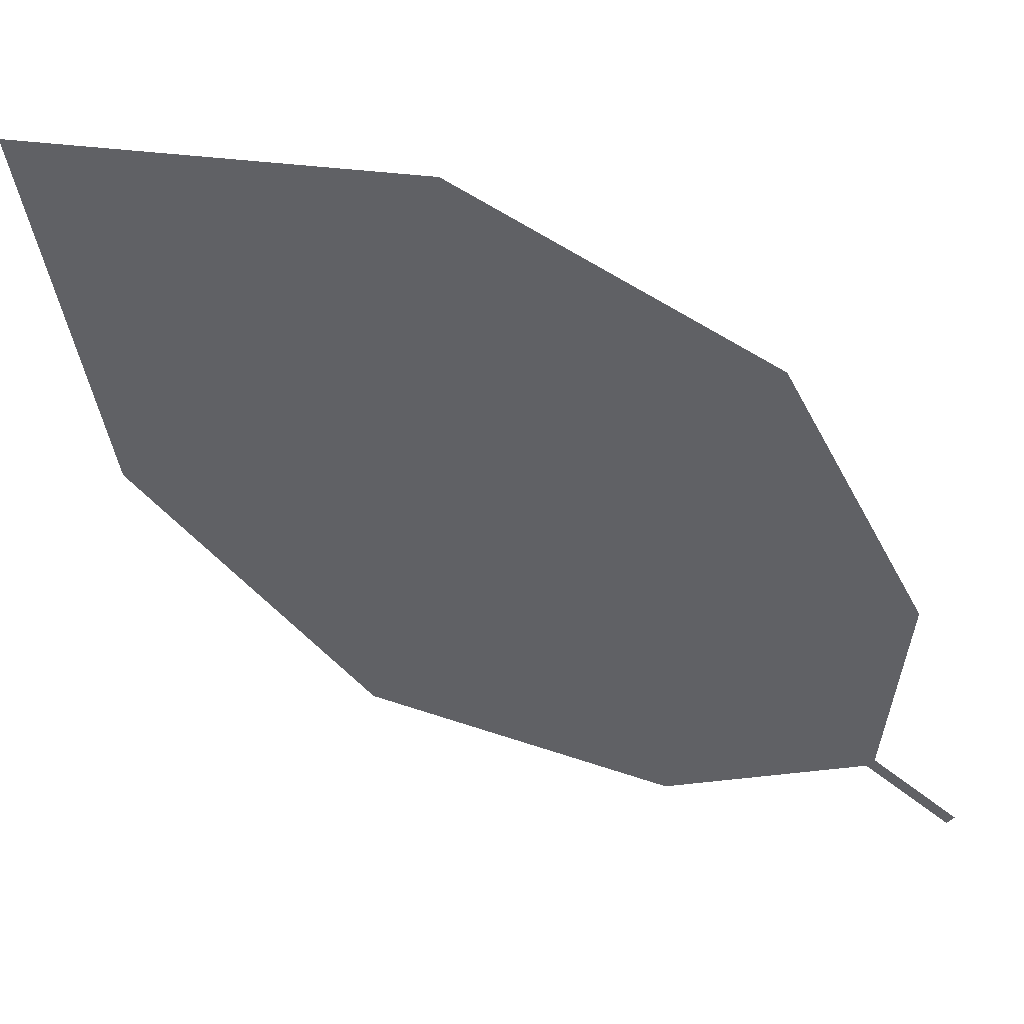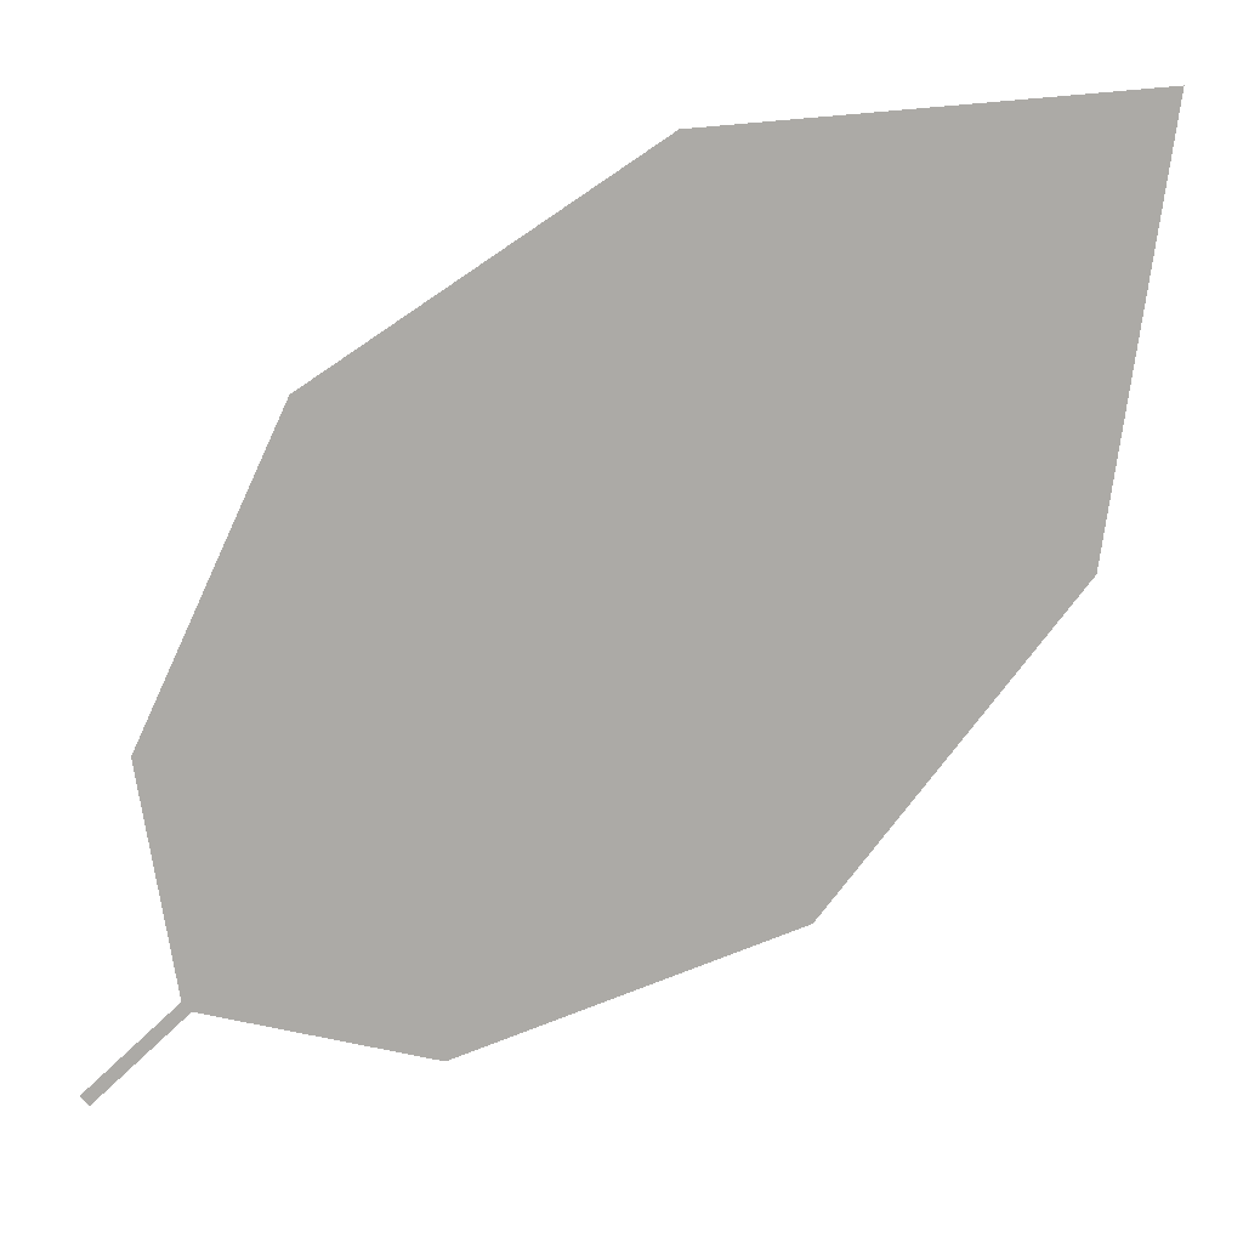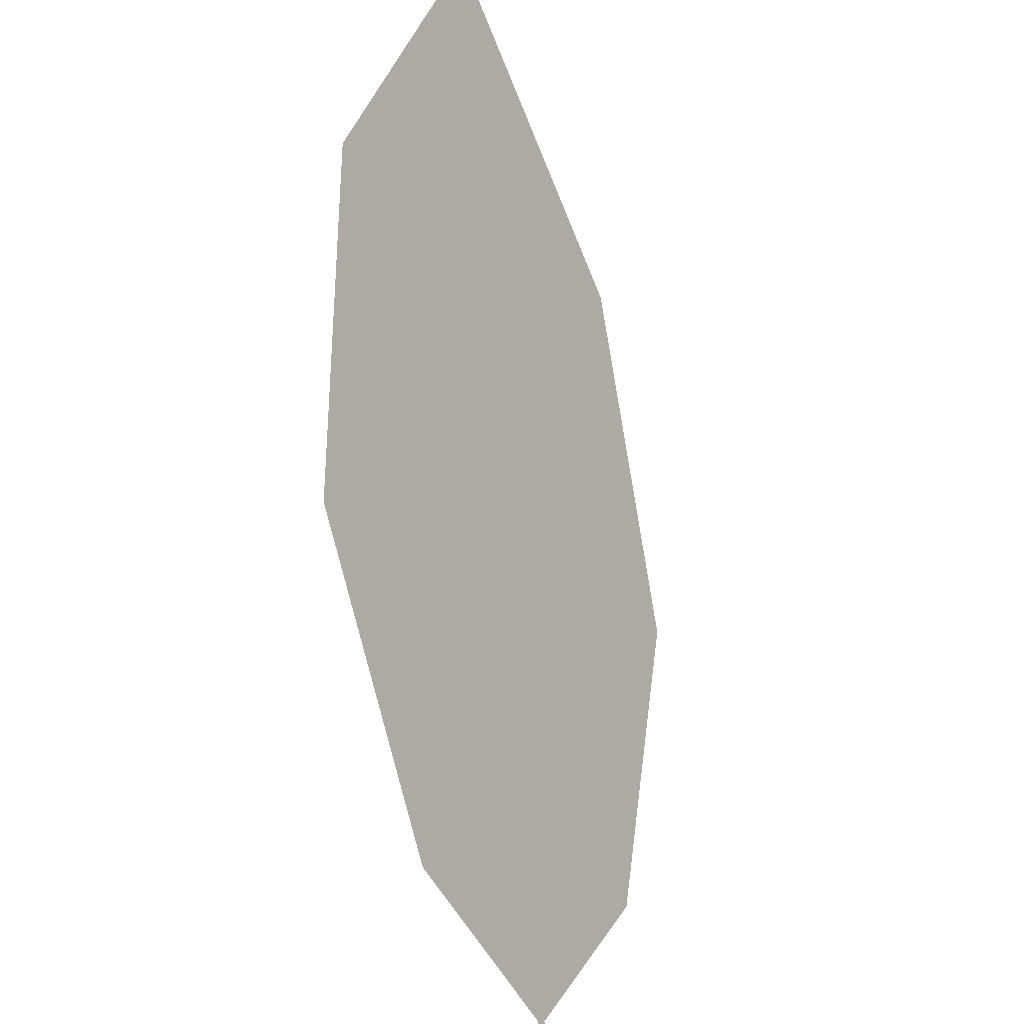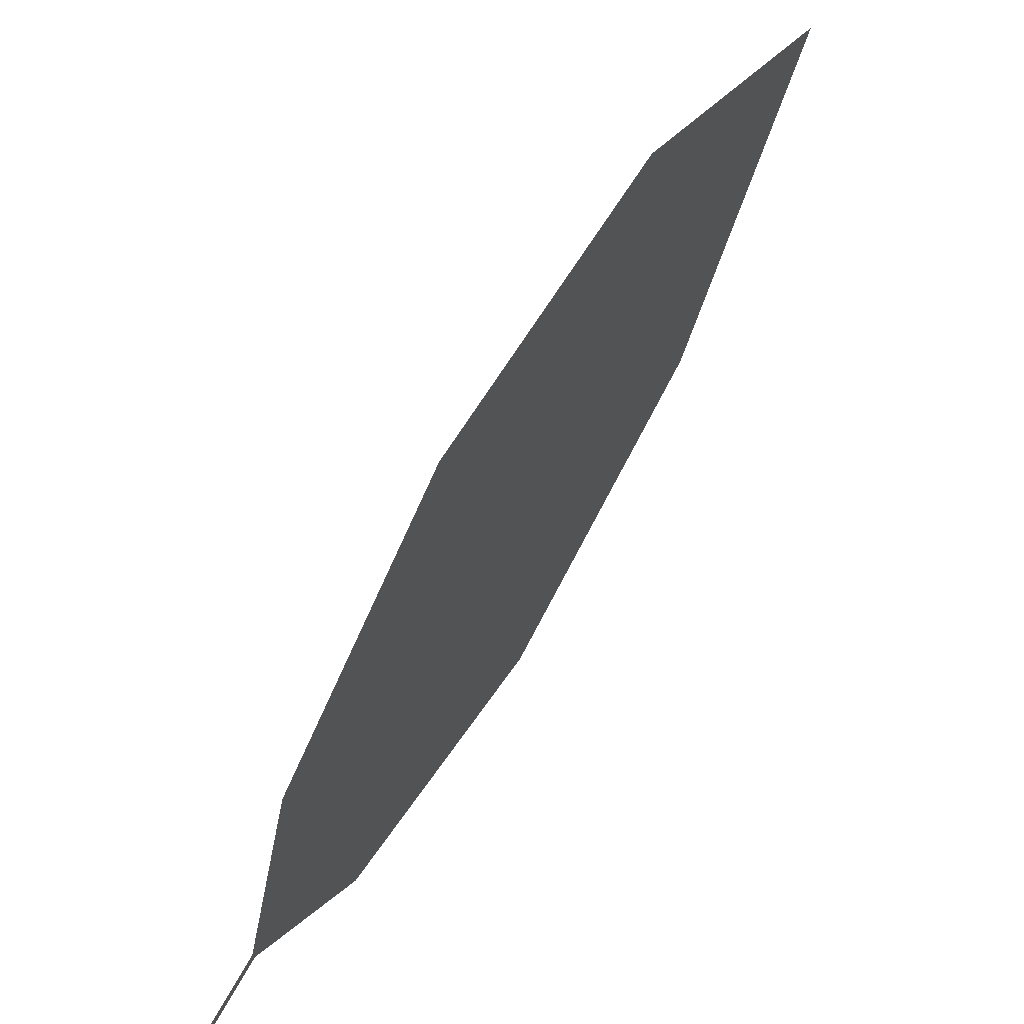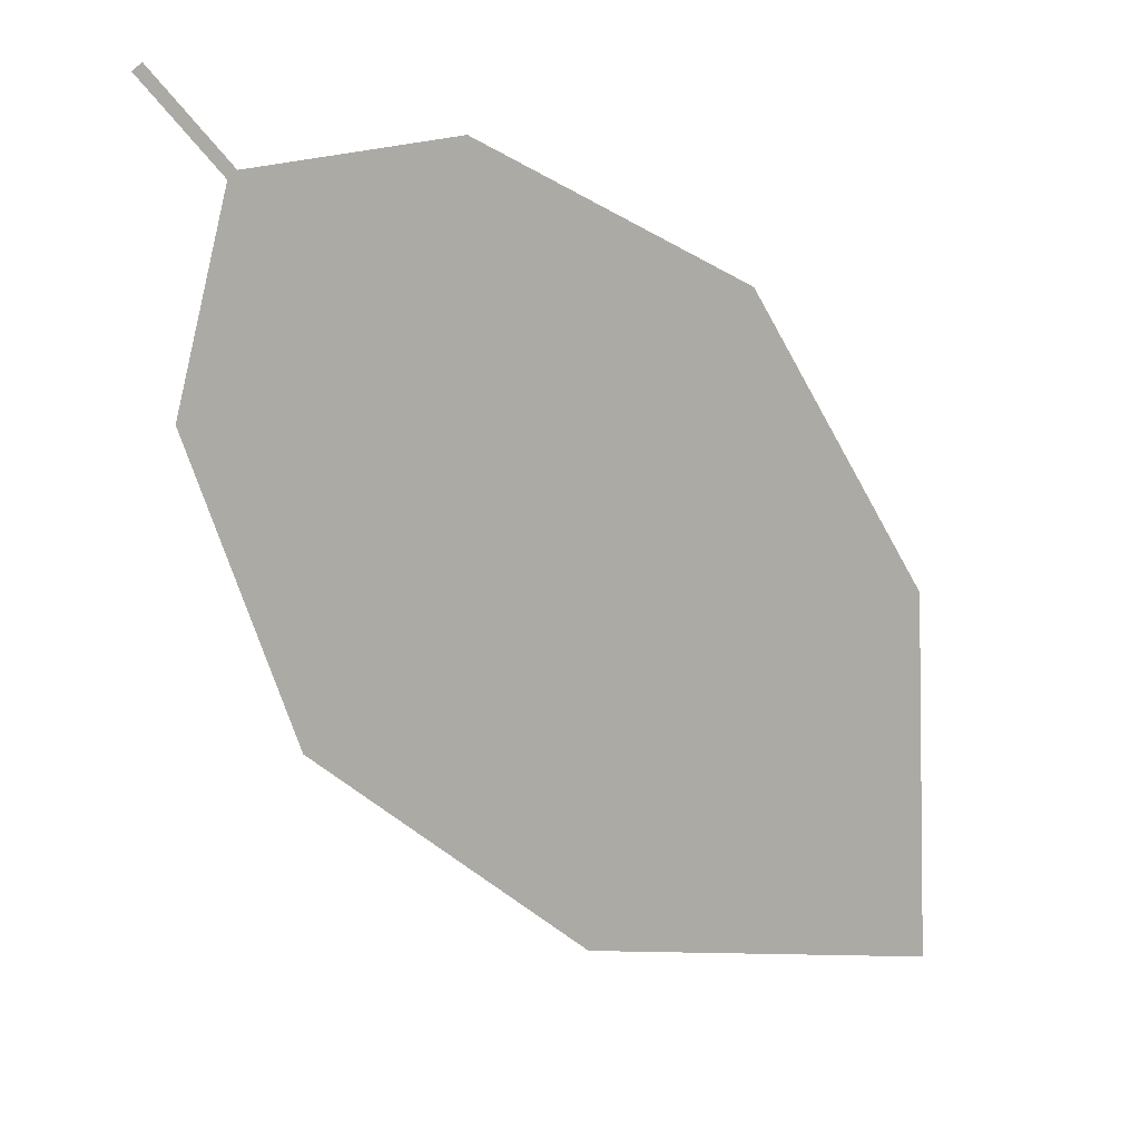
<metadata>
{"format":"obj","ext":"obj","renderer":"f3d","projection":"perspective","resolution":1024,"background":"white","views":[{"elev":14.7,"azim":-138.7,"up":"+Y"},{"elev":40.7,"azim":35.2,"up":"+Y"},{"elev":34.1,"azim":-37.0,"up":"+Y"},{"elev":-60.2,"azim":108.7,"up":"+Y"},{"elev":66.5,"azim":92.7,"up":"+Z"}]}
</metadata>
<code>
o Leaves.017_leaves.017
v 0.2629 -0.07891 0.9877
v 0.2682 -0.07099 0.9791
v 0.2619 -0.07808 0.9879
v 0.2673 -0.07015 0.9793
v 0.2831 -0.002408 0.9266
v 0.2586 -0.05017 0.9731
v 0.2623 -0.02203 0.9533
v 0.3157 0.00077 0.9018
v 0.3217 -0.03569 0.9199
v 0.3105 -0.06363 0.9449
v 0.2876 -0.07512 0.9681
f 1 2 4 3
f 9 5 4 2
f 5 7 6 4
f 9 8 5
f 2 11 10 9

</code>
